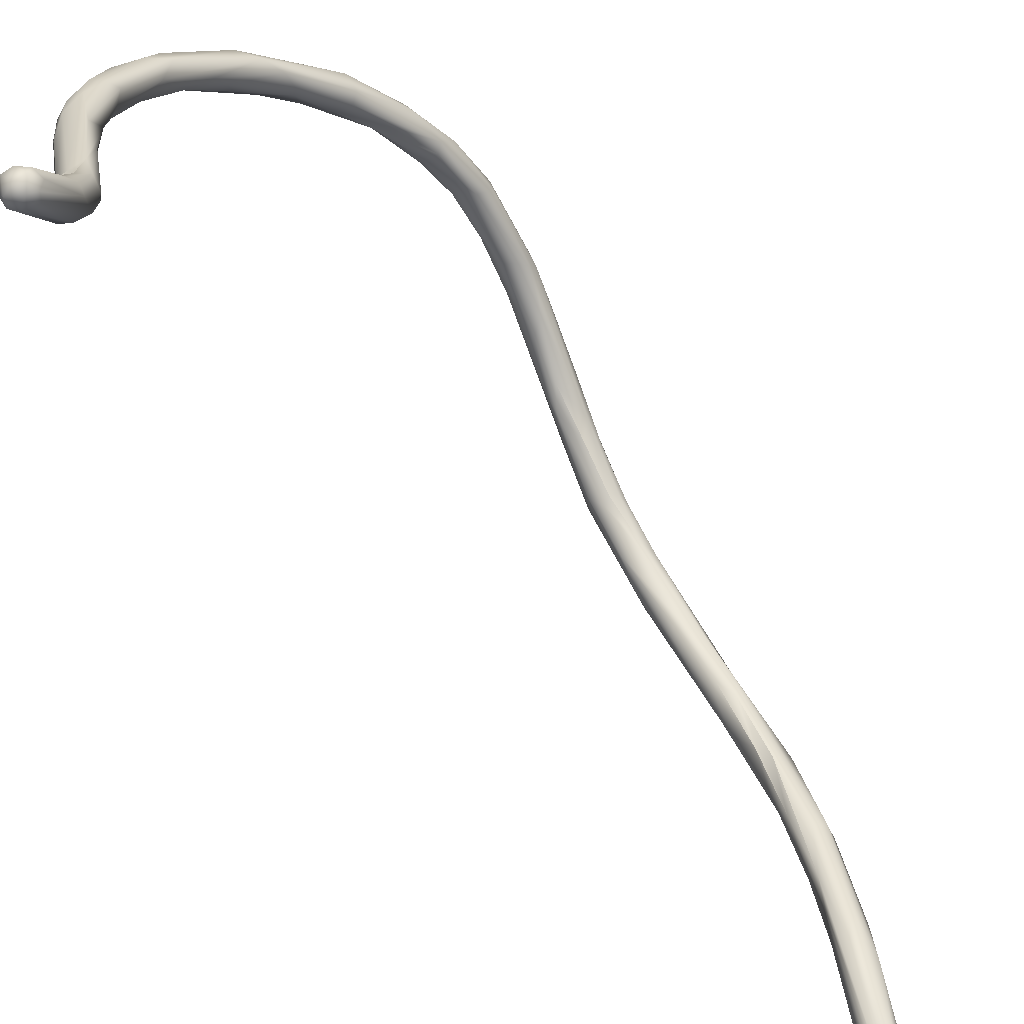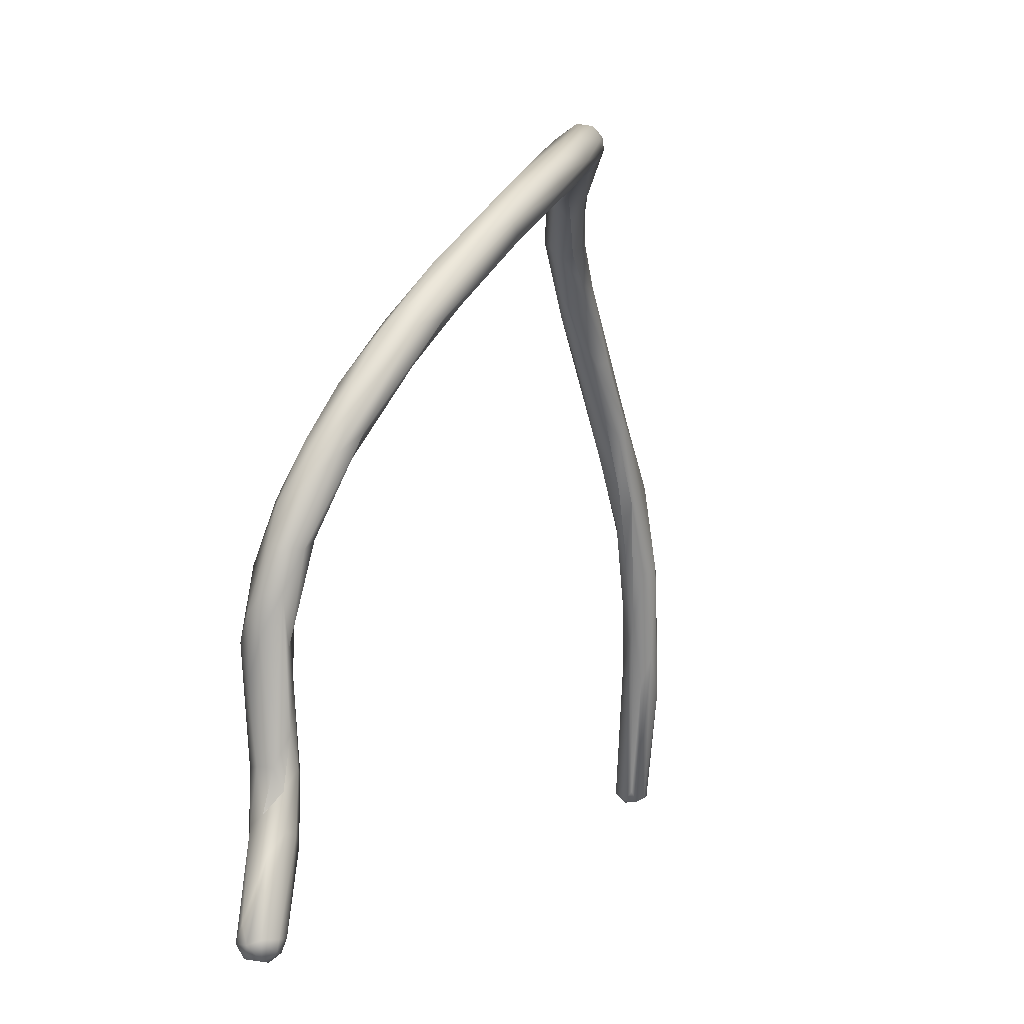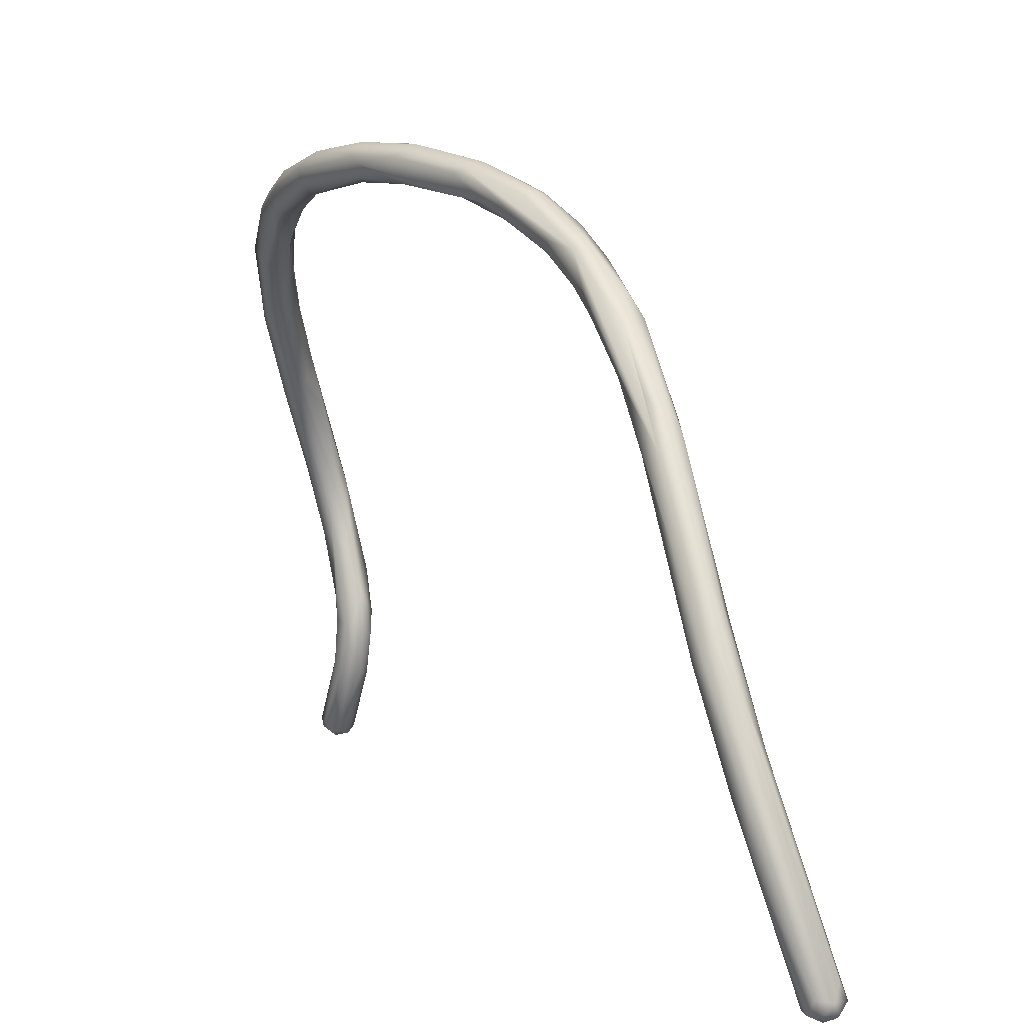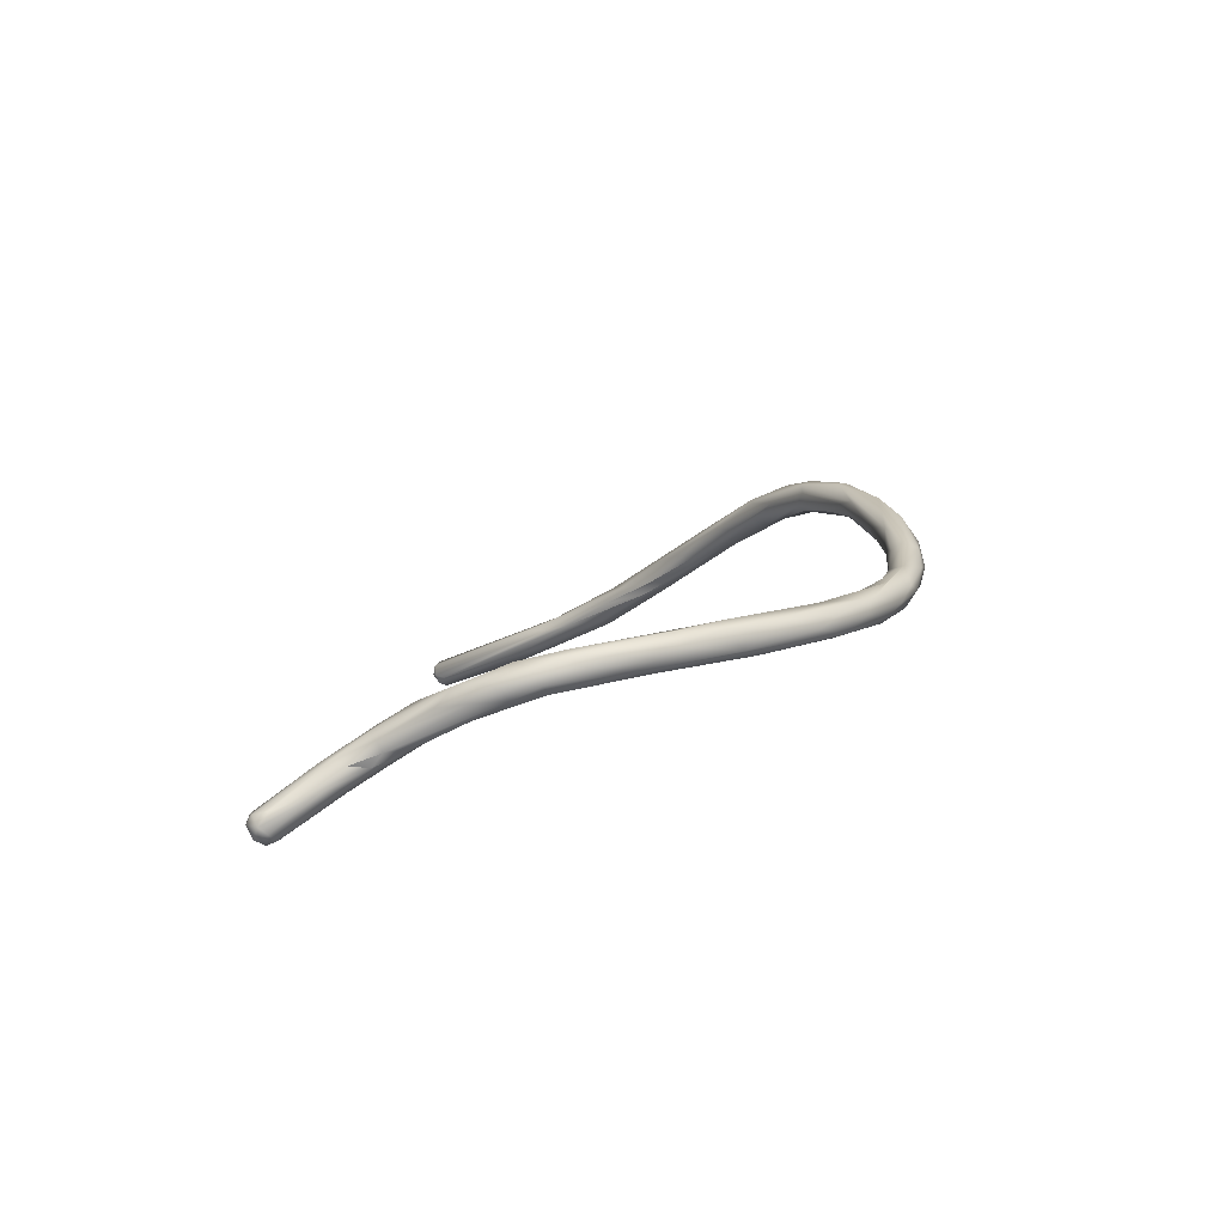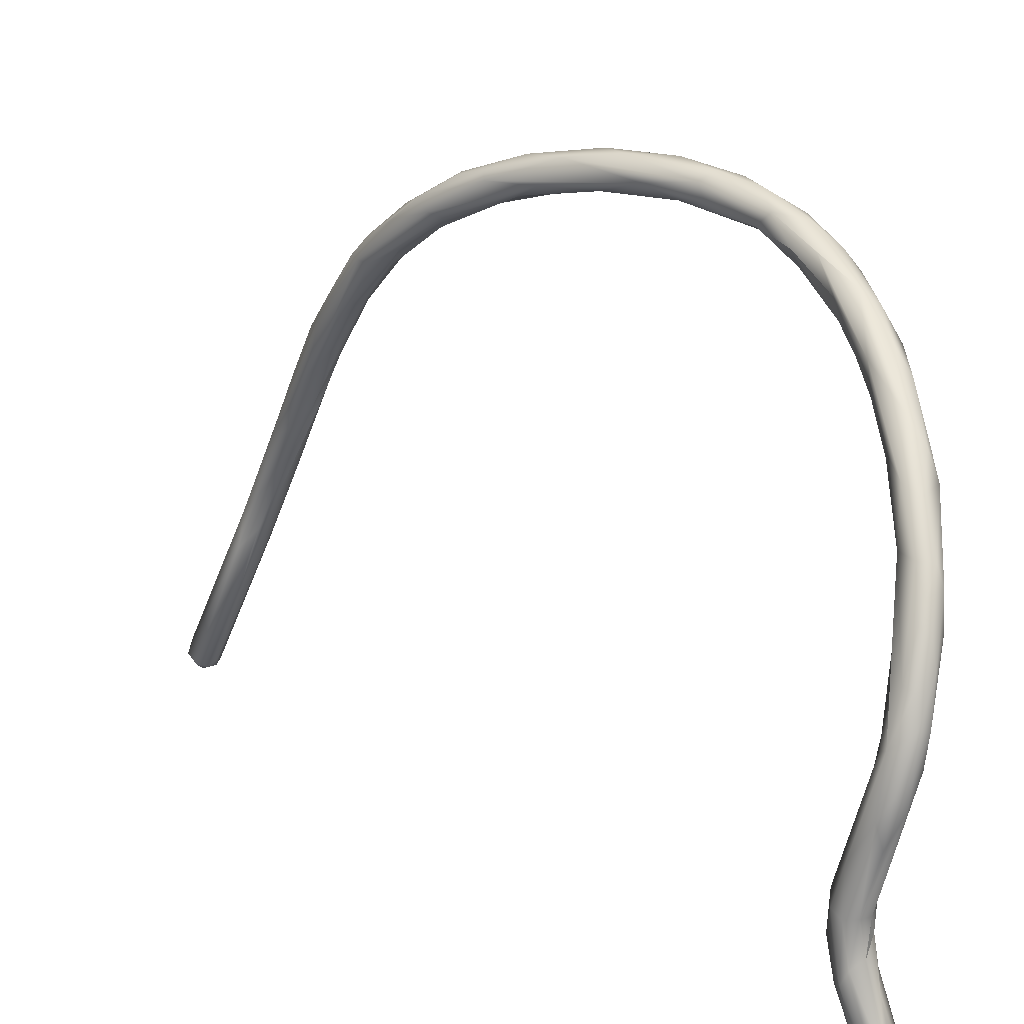
<metadata>
{"format":"obj","ext":"obj","renderer":"f3d","projection":"perspective","resolution":1024,"background":"white","views":[{"elev":-68.9,"azim":-145.9,"up":"+Y"},{"elev":-0.5,"azim":-169.8,"up":"+Y"},{"elev":9.5,"azim":-31.1,"up":"+Y"},{"elev":-78.4,"azim":122.2,"up":"+Z"},{"elev":18.7,"azim":136.3,"up":"+Y"}]}
</metadata>
<code>
o grp1
v 6.779 -59.19 1544
v 6.398 -59.21 1544
v 6.346 -59.28 1545
v 6.268 -59.04 1545
v 6.93 -58.89 1544
v 6.788 -58.48 1544
v 6.637 -58.87 1544
v 6.345 -58.76 1544
v 6.923 -59.02 1545
v 6.896 -56.72 1545
v 6.813 -57.21 1546
v 6.646 -59.19 1545
v 6.515 -57.21 1546
v 6.421 -57.24 1545
v 6.971 -57.1 1545
v 6.589 -56.48 1545
v 6.209 -56.04 1545
v 6.782 -56.15 1546
v 6.739 -55.55 1545
v 6.962 -55.42 1546
v 6.469 -55.8 1546
v 6.205 -56.67 1546
v 6.397 -55.58 1545
v 6.959 -55.6 1545
v 7.012 -54.26 1545
v 6.701 -55.1 1546
v 6.516 -54.86 1546
v 6.24 -55.53 1546
v 6.742 -53.81 1545
v 6.945 -53.12 1545
v 6.432 -52.96 1544
v 6.595 -51.73 1545
v 6.512 -52.68 1545
v 6.269 -53.47 1545
v 6.687 -51.63 1545
v 6.732 -52.56 1544
v 6.392 -52.19 1544
v 6.281 -51.2 1544
v 6.08 -51.13 1545
v 6.244 -50.35 1545
v 6.155 -50.43 1545
v 6.107 -59.04 1544
v 6.062 -58.77 1544
v 6.144 -56.82 1545
v 6.136 -59.1 1545
v 5.995 -58.8 1545
v 5.992 -56.88 1545
v 5.999 -57.17 1546
v 6.056 -55.76 1546
v 6.085 -54.94 1545
v 6.591 -56.47 1545
v 6.209 -56.04 1545
v 5.992 -55.61 1546
v 6.04 -53.83 1545
v 5.991 -52.14 1544
v 5.989 -53.23 1545
v 5.989 -52.53 1545
v 5.604 -51.32 1544
v 5.49 -51.14 1545
v 5.904 -51.28 1544
v 5.732 -51.47 1545
v 5.554 -50.26 1545
v 5.629 -50.14 1544
v 5.701 -49.24 1545
v 5.52 -49.43 1545
v 5.062 -48.05 1546
v 4.996 -49.47 1545
v 4.924 -49.63 1545
v 4.832 -48.68 1545
v 4.586 -49.04 1545
v 5.645 -49.45 1545
v 4.809 -48.74 1546
v 4.842 -48.13 1545
v 5.168 -48.09 1545
v 4.488 -46.81 1546
v 4.441 -47.02 1546
v 4.172 -47.72 1547
v 4.18 -46.48 1547
v 4.211 -48.16 1546
v 3.299 -46.73 1547
v 3.695 -46.91 1546
v 4.234 -47.28 1547
v 3.961 -46.6 1547
v 3.672 -46.23 1546
v 3.637 -45.61 1547
v 3.48 -58.53 1572
v 3.212 -58.78 1572
v 3.236 -58.74 1572
v 3.19 -58.67 1572
v 3.437 -58.36 1573
v 3.146 -58.58 1573
v 2.951 -58.26 1573
v 3.042 -54.72 1570
v 2.782 -54.08 1570
v 3.21 -57.91 1573
v 2.901 -53.61 1570
v 2.956 -51.16 1569
v 3.461 -47.28 1566
v 3.191 -49.05 1567
v 3.811 -45.32 1564
v 3.199 -47.63 1567
v 3.107 -46.47 1547
v 3.316 -46.13 1548
v 3.39 -47.4 1566
v 3.091 -48.24 1566
v 3.133 -46.55 1566
v 3.152 -46.23 1548
v 3.754 -45.38 1564
v 3.656 -45.28 1565
v 3.41 -46.69 1565
v 3.215 -46.47 1565
v 2.896 -47.99 1566
v 2.836 -45.14 1547
v 2.217 -44.68 1548
v 3.234 -44.83 1548
v 3.392 -45.59 1548
v 3.604 -44.83 1563
v 3.38 -45.41 1564
v 3.535 -44.72 1564
v 2.998 -45.33 1565
v 2.75 -44.52 1548
v 2.609 -43.88 1550
v 2.371 -43.62 1549
v 2.964 -45.29 1564
v 3.314 -44.14 1562
v 3.606 -43.81 1561
v 3.803 -43.7 1562
v 3.073 -44 1562
v 3.81 -44.09 1563
v 3.328 -43.73 1563
v 3.497 -42.71 1560
v 3.107 -42.69 1559
v 3.114 -43 1559
v 3.686 -43.38 1562
v 3.389 -42.52 1560
v 3.4 -42.73 1561
v 3.206 -42.7 1561
v 2.968 -58.42 1572
v 2.848 -58.73 1572
v 2.874 -58.74 1572
v 2.637 -58.58 1572
v 2.609 -58.61 1572
v 2.601 -58.21 1573
v 2.79 -58.53 1573
v 2.135 -55.58 1571
v 2.51 -52.5 1570
v 2.307 -54 1571
v 2.509 -55.28 1570
v 2.192 -54.48 1570
v 2.104 -54.41 1571
v 2.605 -53.34 1569
v 2.932 -52.96 1570
v 2.697 -51.67 1569
v 2.214 -52.12 1569
v 2.394 -52.54 1570
v 2.902 -50.75 1568
v 2.412 -50.16 1568
v 2.412 -50.16 1568
v 2.698 -50.79 1569
v 2.72 -49.81 1567
v 2.6 -48.4 1566
v 2.72 -49.81 1567
v 2.892 -49.21 1568
v 2.201 -51.51 1569
v 2.447 -49.67 1568
v 2.22 -50.36 1569
v 2.463 -47.95 1566
v 2.953 -46.58 1565
v 2.898 -47.16 1567
v 2.706 -46.77 1566
v 2.49 -47.89 1567
v 2.704 -46.46 1565
v 2.172 -44.99 1549
v 2.43 -45.12 1549
v 2.984 -43.87 1563
v 2.957 -45.16 1549
v 2.493 -44.4 1550
v 2.997 -44.68 1563
v 2.847 -44.69 1563
v 2.225 -43.08 1551
v 3.073 -44 1562
v 2.872 -43.83 1562
v 2.834 -43.74 1562
v 2.893 -43.36 1560
v 2.521 -42.97 1560
v 2.893 -43.36 1560
v 2.603 -43.02 1560
v 2.383 -42.2 1559
v 2.871 -42.75 1561
v 2.472 -42.3 1556
v 2.052 -42.63 1555
v 2.482 -42.68 1557
v 2.693 -42.92 1558
v 2.011 -42.65 1557
v 1.428 -42.21 1556
v 2.223 -42.34 1559
v 2.189 -42.08 1554
v 2.868 -41.95 1558
v 2.351 -41.71 1556
v 2.174 -41.71 1557
v 2.788 -42.06 1559
v 1.946 -51.95 1569
v 1.995 -52.02 1570
v 2.113 -49.76 1568
v 2.164 -43.93 1549
v 1.513 -43.79 1550
v 2.121 -44.38 1550
v 2.493 -44.4 1550
v 1.617 -43.48 1550
v 1.403 -43.56 1551
v 1.602 -43.04 1551
v 2.212 -43.15 1551
v 1.993 -43.57 1551
v 1.631 -43.62 1551
v 2.054 -42.85 1553
v 1.713 -43.26 1552
v 1.503 -43.08 1553
v 2.038 -42.46 1552
v 1.666 -42.56 1551
v 1.359 -42.51 1552
v 2.212 -43.15 1551
v 2.159 -42.5 1554
v 1.796 -42.67 1555
v 1.544 -42.52 1555
v 1.583 -42.06 1553
v 1.823 -41.82 1554
v 1.714 -41.7 1555
v 1.409 -41.97 1555
v 1.75 -41.97 1557
v 1.183 -43.02 1552
v 1.127 -42.36 1553
v 1.146 -42.67 1553
v 1.379 -41.96 1554
f 1 2 7
f 1 12 3
f 2 1 3
f 4 3 12
f 6 5 7
f 7 5 1
f 8 7 2
f 1 9 12
f 1 5 9
f 11 12 9
f 11 13 12
f 10 5 6
f 8 14 7
f 5 10 15
f 5 15 9
f 7 14 6
f 12 13 4
f 6 16 10
f 6 14 16
f 9 15 11
f 11 15 18
f 11 18 13
f 10 16 19
f 14 17 16
f 15 20 18
f 13 18 21
f 22 13 21
f 10 24 15
f 15 24 20
f 10 19 24
f 18 20 26
f 21 18 26
f 21 26 27
f 20 24 25
f 20 25 26
f 30 24 19
f 25 24 30
f 30 19 29
f 19 23 31
f 31 29 19
f 25 32 26
f 33 26 32
f 27 26 33
f 34 27 33
f 25 30 35
f 25 35 32
f 29 36 30
f 31 36 29
f 37 36 31
f 38 36 37
f 35 36 38
f 35 30 36
f 35 38 41
f 35 41 40
f 42 8 2
f 8 42 43
f 44 8 43
f 3 4 45
f 42 2 3
f 45 42 3
f 42 46 43
f 42 45 46
f 47 43 46
f 46 48 47
f 43 47 44
f 4 48 45
f 45 48 46
f 14 8 44
f 13 22 4
f 4 22 48
f 17 14 44
f 49 48 22
f 22 21 28
f 49 22 28
f 16 23 19
f 51 52 23
f 52 50 23
f 44 53 17
f 53 48 49
f 17 53 50
f 53 44 47
f 48 53 47
f 28 21 27
f 28 27 34
f 54 53 49
f 49 28 54
f 28 34 54
f 55 31 23
f 55 23 50
f 53 54 50
f 50 54 57
f 54 34 57
f 50 56 55
f 56 58 55
f 57 56 50
f 34 33 57
f 55 37 31
f 56 57 59
f 56 59 58
f 57 33 39
f 37 60 38
f 55 60 37
f 60 55 58
f 57 61 59
f 39 33 32
f 61 57 39
f 61 39 62
f 63 38 60
f 71 32 35
f 38 63 41
f 39 32 71
f 64 40 41
f 41 65 64
f 65 41 63
f 62 39 71
f 35 40 66
f 64 74 40
f 74 66 40
f 71 35 66
f 67 60 58
f 68 59 61
f 61 62 68
f 60 67 63
f 67 69 63
f 59 70 58
f 62 72 68
f 71 72 62
f 69 65 63
f 58 70 67
f 73 64 65
f 65 69 73
f 66 74 75
f 73 74 64
f 66 72 71
f 73 76 74
f 78 66 75
f 68 70 59
f 79 68 72
f 70 68 80
f 79 80 68
f 67 81 69
f 67 70 81
f 80 81 70
f 82 72 66
f 82 77 72
f 72 77 79
f 73 81 76
f 81 73 69
f 82 66 83
f 78 83 66
f 81 84 76
f 74 76 75
f 76 85 75
f 87 86 88
f 86 87 89
f 86 90 88
f 88 90 91
f 92 91 90
f 86 93 90
f 86 94 93
f 86 89 94
f 90 95 92
f 90 96 95
f 90 93 96
f 98 99 100
f 99 98 97
f 97 98 101
f 102 79 77
f 102 80 79
f 82 103 77
f 104 100 99
f 105 104 99
f 82 83 103
f 102 77 107
f 103 107 77
f 108 100 104
f 98 109 101
f 110 108 104
f 105 110 104
f 112 110 105
f 112 111 110
f 109 106 101
f 84 85 76
f 84 81 113
f 113 81 114
f 75 115 78
f 113 85 84
f 116 83 78
f 103 83 116
f 117 111 118
f 111 168 118
f 98 100 109
f 110 111 117
f 119 120 106
f 106 109 119
f 85 113 121
f 78 115 116
f 85 115 75
f 116 115 122
f 123 115 85
f 85 121 123
f 118 124 125
f 117 108 110
f 126 127 108
f 126 117 125
f 127 129 100
f 117 126 108
f 117 118 125
f 108 127 100
f 129 119 109
f 134 119 129
f 134 130 119
f 100 129 109
f 120 119 130
f 132 127 126
f 131 127 132
f 126 125 133
f 127 131 134
f 129 127 134
f 133 132 126
f 135 134 131
f 134 135 136
f 134 136 137
f 137 130 134
f 89 139 138
f 87 88 140
f 89 87 139
f 139 87 140
f 140 142 139
f 141 139 142
f 91 140 88
f 91 144 140
f 142 140 144
f 142 144 143
f 89 138 94
f 141 142 145
f 144 91 92
f 144 92 143
f 143 92 147
f 148 138 139
f 148 139 149
f 141 149 139
f 92 95 146
f 150 145 143
f 138 148 151
f 151 94 138
f 147 92 146
f 96 146 95
f 94 152 93
f 94 153 152
f 153 94 151
f 148 154 151
f 149 154 148
f 96 93 152
f 147 146 155
f 156 152 153
f 157 153 151
f 154 158 151
f 156 97 152
f 96 152 97
f 159 146 96
f 96 97 159
f 160 156 153
f 161 162 153
f 157 161 153
f 159 97 163
f 146 164 155
f 164 146 165
f 160 99 156
f 156 99 97
f 146 159 165
f 105 160 112
f 160 105 99
f 162 161 112
f 161 158 167
f 163 165 159
f 168 112 161
f 97 101 163
f 165 163 101
f 101 169 165
f 169 101 106
f 169 170 171
f 165 169 171
f 168 161 167
f 112 168 111
f 168 167 172
f 170 120 171
f 170 169 120
f 80 114 81
f 173 80 102
f 103 174 107
f 102 107 174
f 169 106 120
f 175 171 120
f 173 102 174
f 173 114 80
f 103 176 174
f 103 116 176
f 122 176 116
f 177 176 122
f 125 124 178
f 124 118 168
f 168 172 124
f 124 172 179
f 172 171 179
f 175 179 171
f 115 123 180
f 115 180 122
f 128 125 178
f 181 178 182
f 182 178 179
f 179 183 182
f 124 179 178
f 179 175 183
f 120 130 175
f 184 133 125
f 184 125 128
f 181 185 186
f 181 182 185
f 187 183 175
f 188 187 175
f 188 175 189
f 182 187 185
f 182 183 187
f 189 175 130
f 190 132 192
f 192 191 190
f 192 133 193
f 190 131 132
f 185 194 193
f 192 193 194
f 192 132 133
f 193 186 185
f 195 185 196
f 184 193 133
f 137 201 189
f 187 188 196
f 187 196 185
f 137 189 130
f 198 190 197
f 197 199 198
f 190 198 131
f 199 200 198
f 135 131 198
f 198 201 135
f 198 200 201
f 135 201 136
f 201 137 136
f 201 188 189
f 145 142 143
f 145 149 141
f 149 145 202
f 145 150 202
f 143 147 150
f 202 150 203
f 202 154 149
f 150 147 203
f 154 202 167
f 147 155 164
f 203 147 164
f 204 202 203
f 203 164 166
f 158 154 167
f 203 166 204
f 166 164 165
f 167 202 204
f 204 166 171
f 165 171 166
f 167 204 172
f 172 204 171
f 121 113 205
f 123 121 205
f 113 114 205
f 206 114 173
f 176 207 174
f 207 176 208
f 209 114 206
f 173 174 210
f 210 174 207
f 123 205 211
f 114 209 205
f 212 177 122
f 205 209 211
f 173 210 206
f 213 177 212
f 208 214 207
f 213 214 208
f 207 214 210
f 215 213 212
f 216 213 215
f 214 213 216
f 214 216 217
f 218 180 123
f 219 123 211
f 123 219 218
f 219 211 220
f 221 122 180
f 221 180 218
f 221 218 215
f 216 215 217
f 215 218 197
f 215 197 222
f 215 222 191
f 217 215 191
f 217 191 223
f 197 190 222
f 222 190 191
f 191 192 223
f 224 223 194
f 192 194 223
f 195 224 194
f 194 185 195
f 225 218 219
f 218 226 197
f 218 225 226
f 199 197 226
f 227 226 233
f 199 226 227
f 227 200 199
f 227 228 229
f 229 200 227
f 201 200 188
f 195 196 229
f 196 188 229
f 229 188 200
f 230 209 206
f 230 211 209
f 230 206 210
f 210 214 217
f 211 230 220
f 231 220 230
f 232 210 217
f 232 230 210
f 230 232 231
f 224 217 223
f 232 217 224
f 232 195 231
f 195 232 224
f 220 225 219
f 225 220 233
f 233 220 231
f 225 233 226
f 233 228 227
f 228 233 231
f 228 231 195
f 195 229 228

</code>
